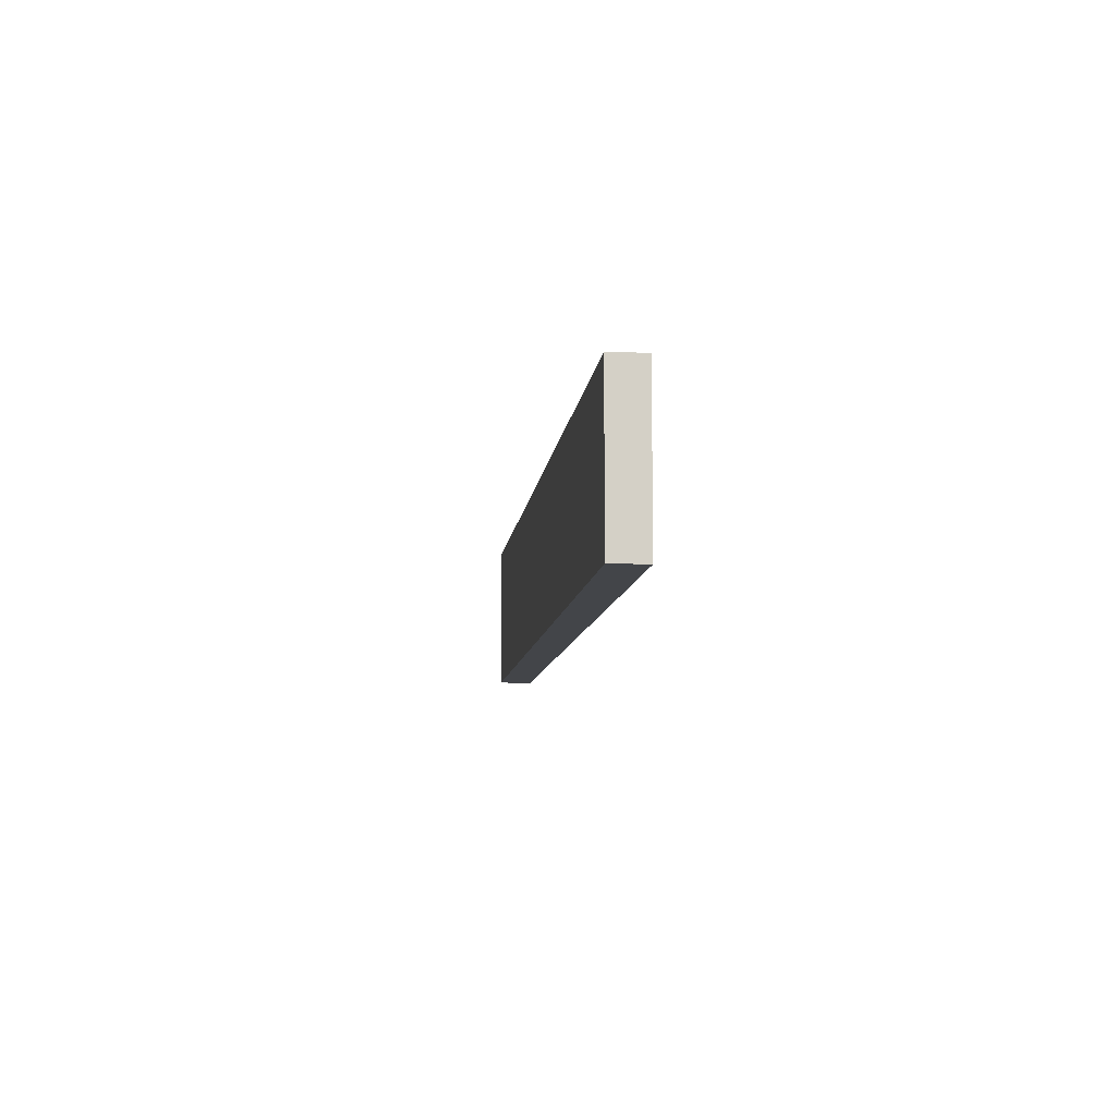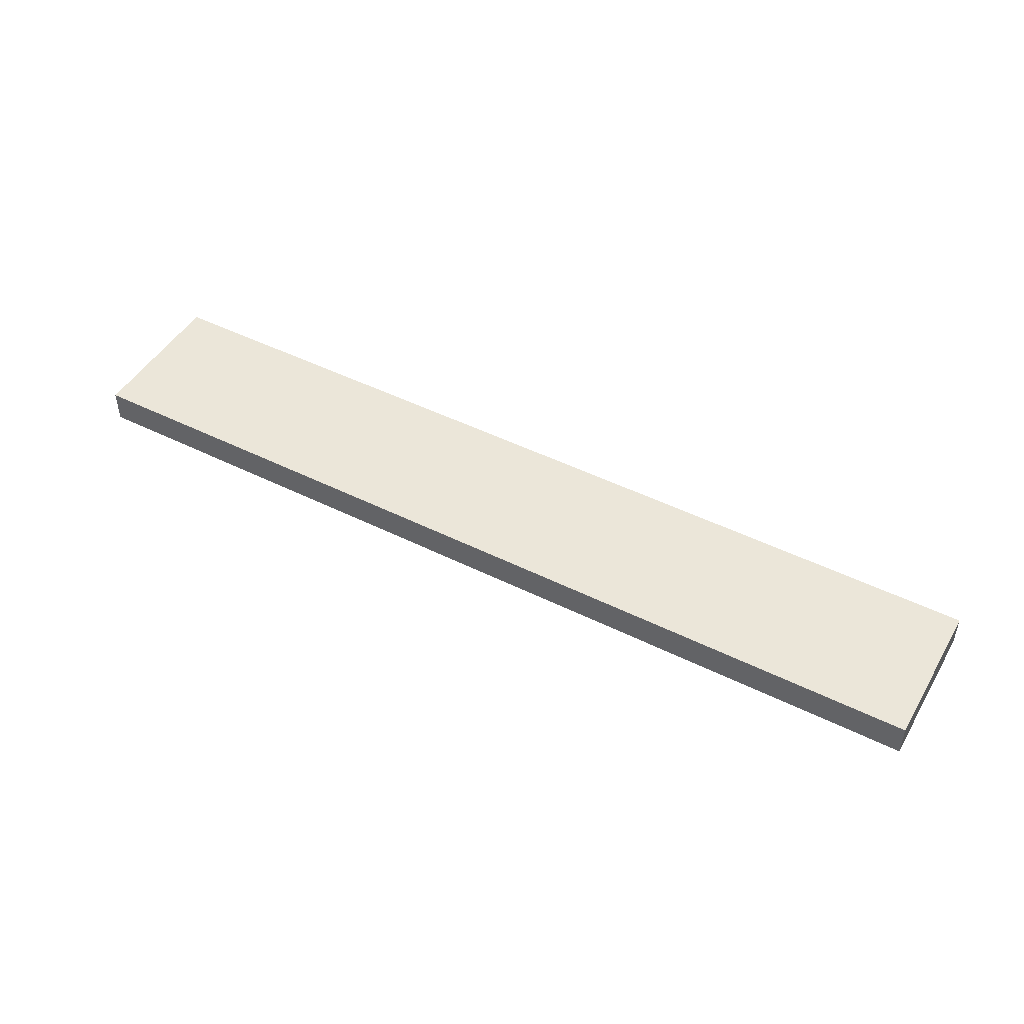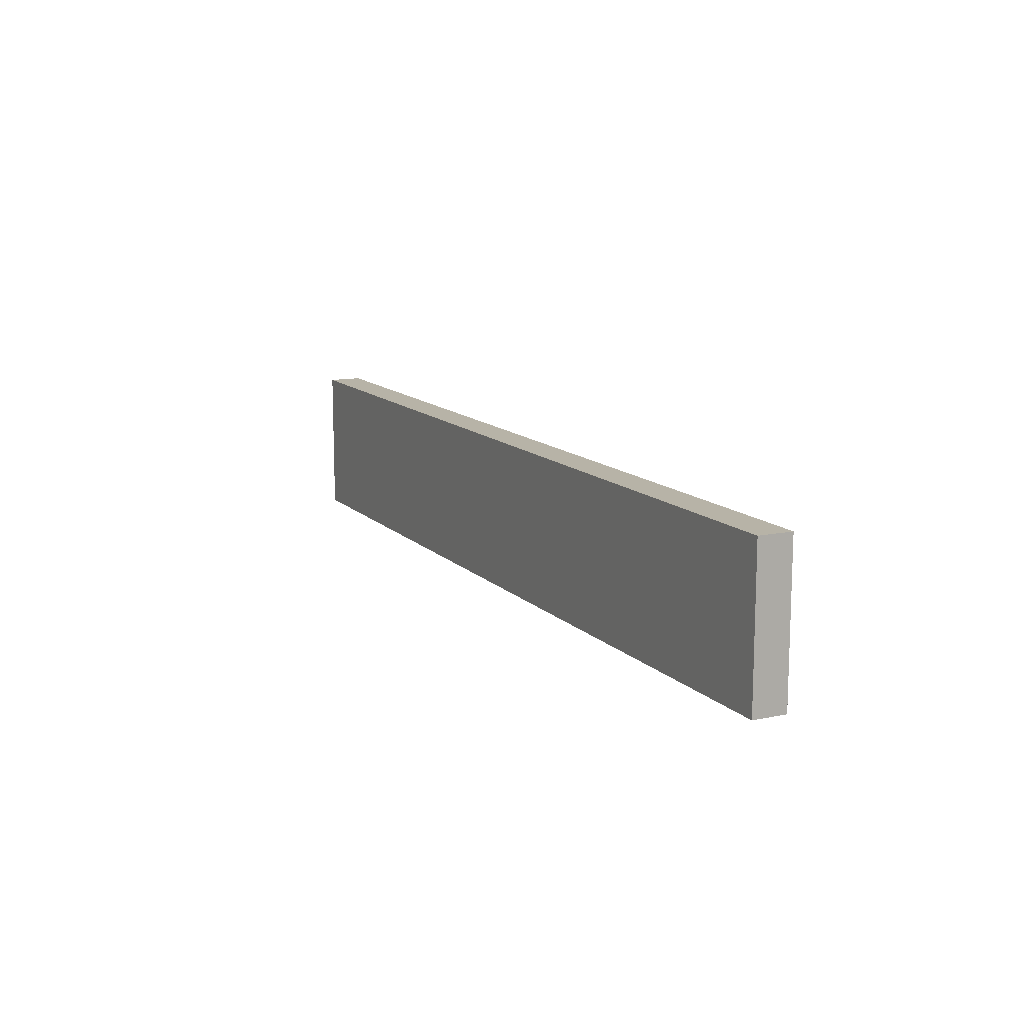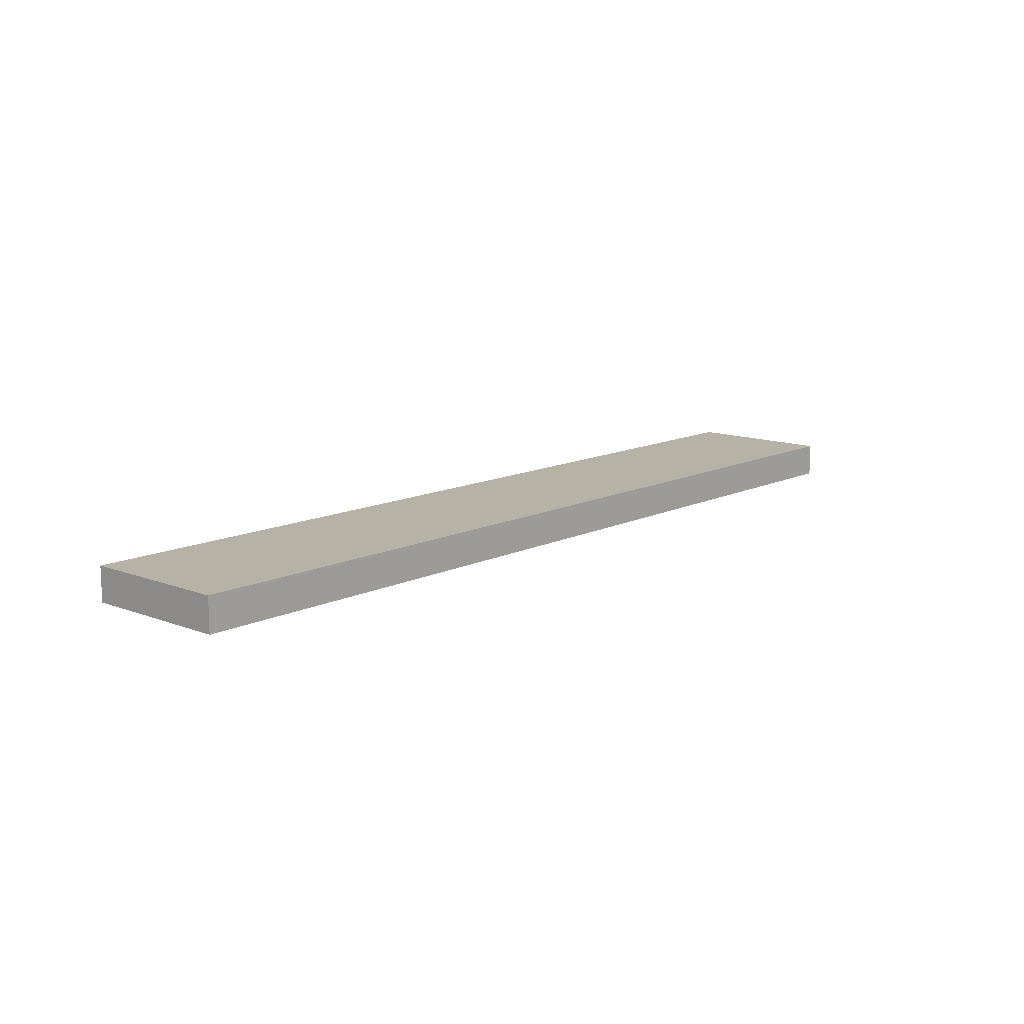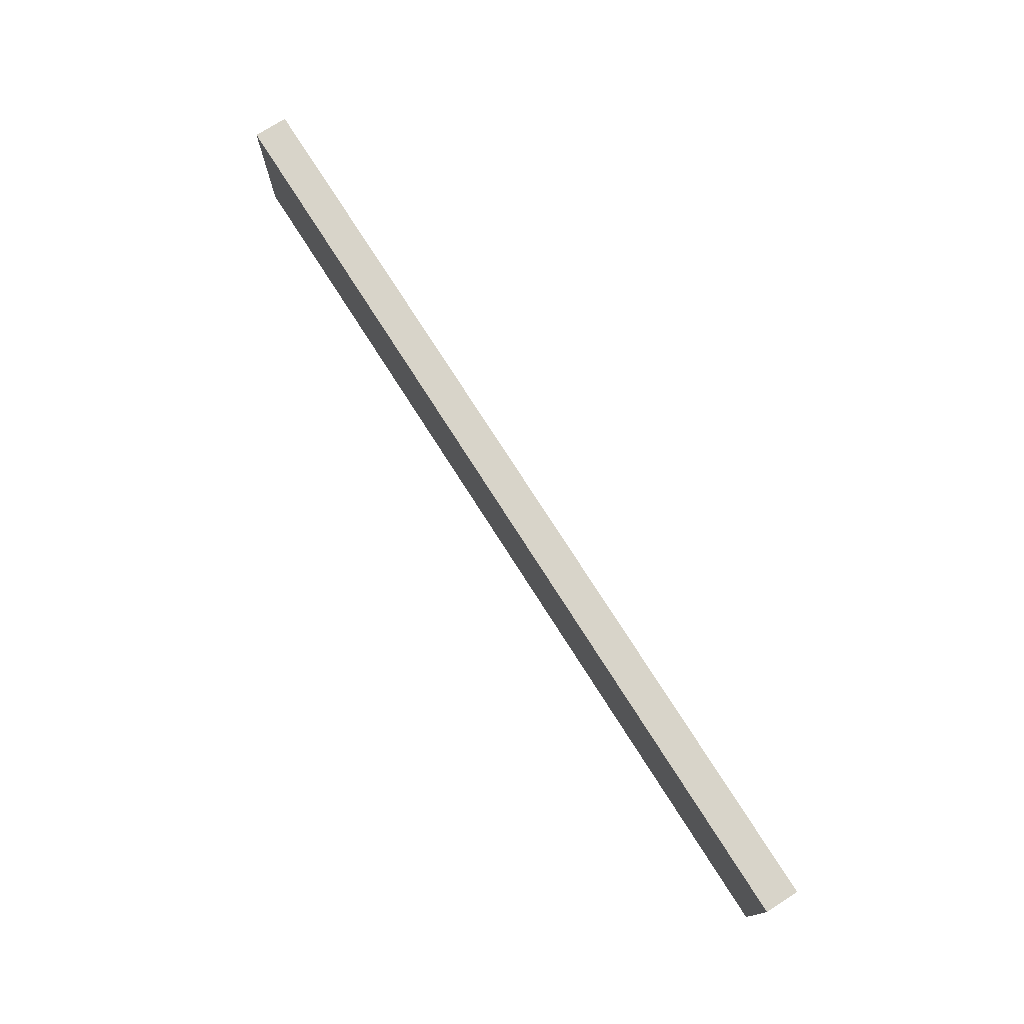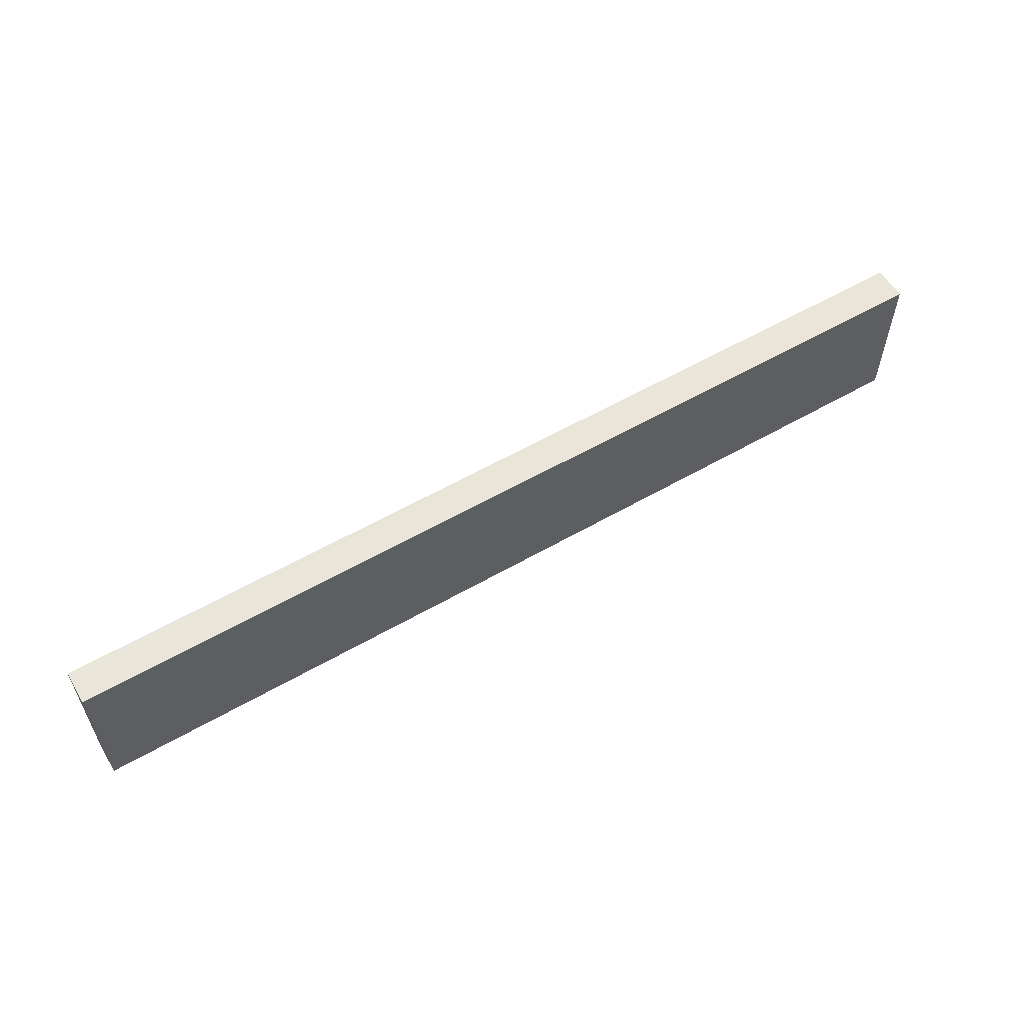
<metadata>
{"format":"obj","ext":"obj","renderer":"f3d","projection":"perspective","resolution":1024,"background":"white","views":[{"elev":-8.8,"azim":83.9,"up":"+Z"},{"elev":47.4,"azim":29.3,"up":"+Y"},{"elev":12.6,"azim":-116.4,"up":"+Z"},{"elev":12.5,"azim":131.7,"up":"+Y"},{"elev":75.5,"azim":57.5,"up":"+Z"},{"elev":57.7,"azim":149.2,"up":"+Z"}]}
</metadata>
<code>
v  -68.77 0 12.01
v  -68.77 0 -13.71
v  89.11 0 -13.71
v  89.11 0 12.01
v  -68.77 5.765 12.01
v  89.11 5.765 12.01
v  89.11 5.765 -13.71
v  -68.77 5.765 -13.71
o Box001
g Box001
f 1 2 3 4
f 5 6 7 8
f 1 4 6 5
f 4 3 7 6
f 3 2 8 7
f 2 1 5 8

</code>
